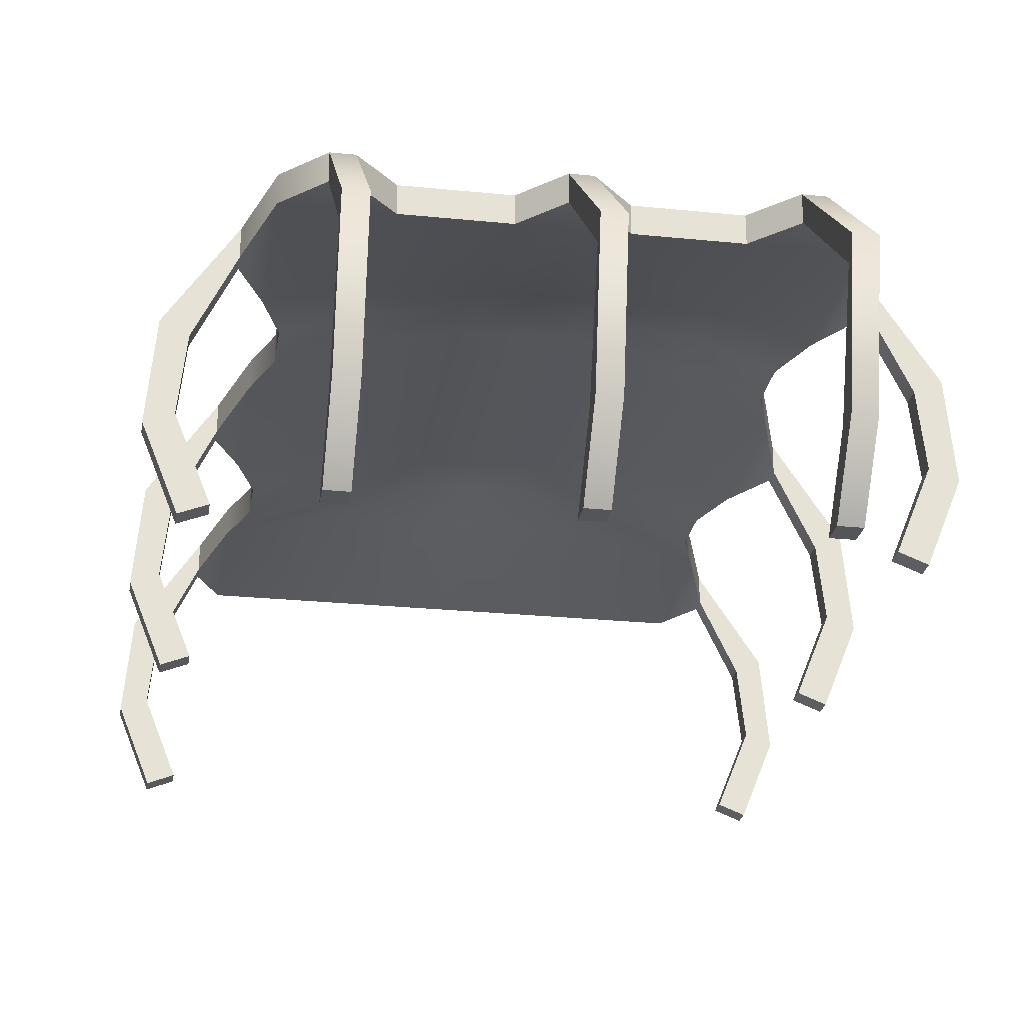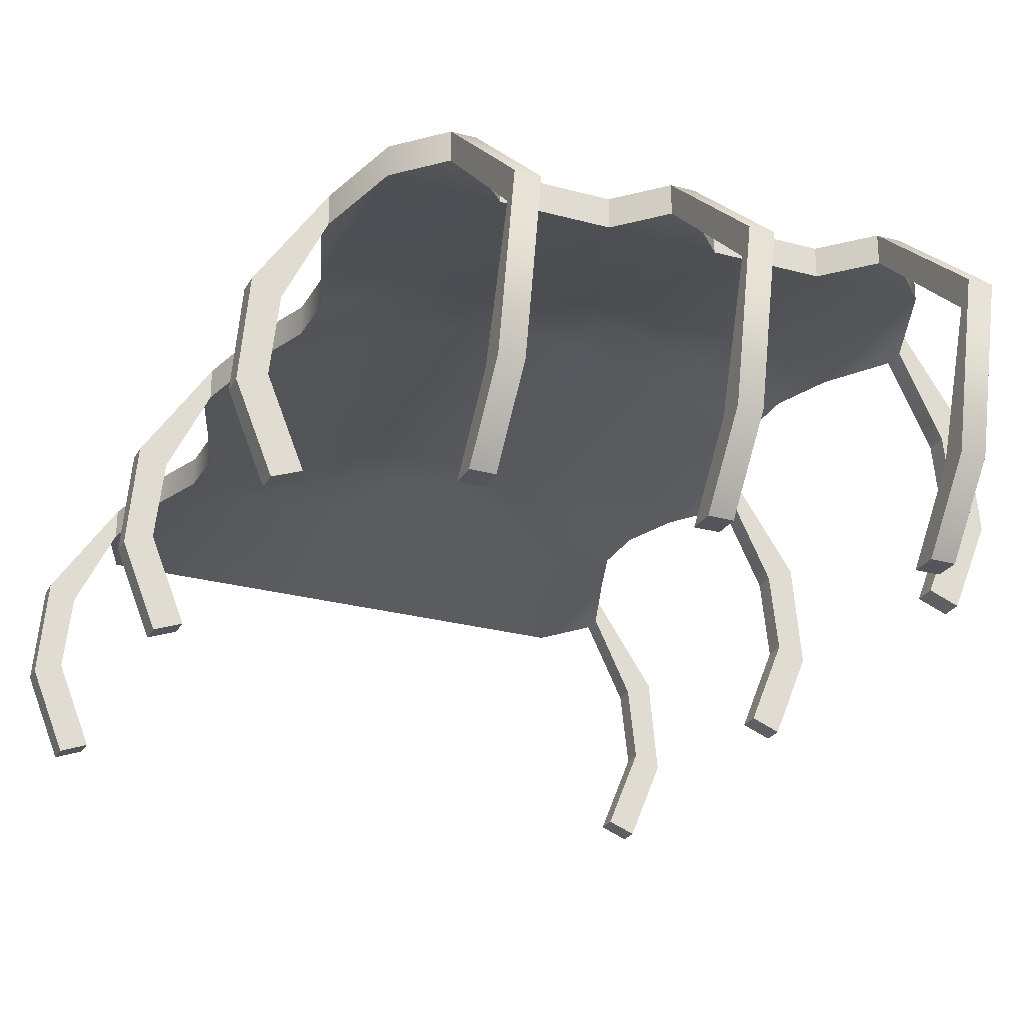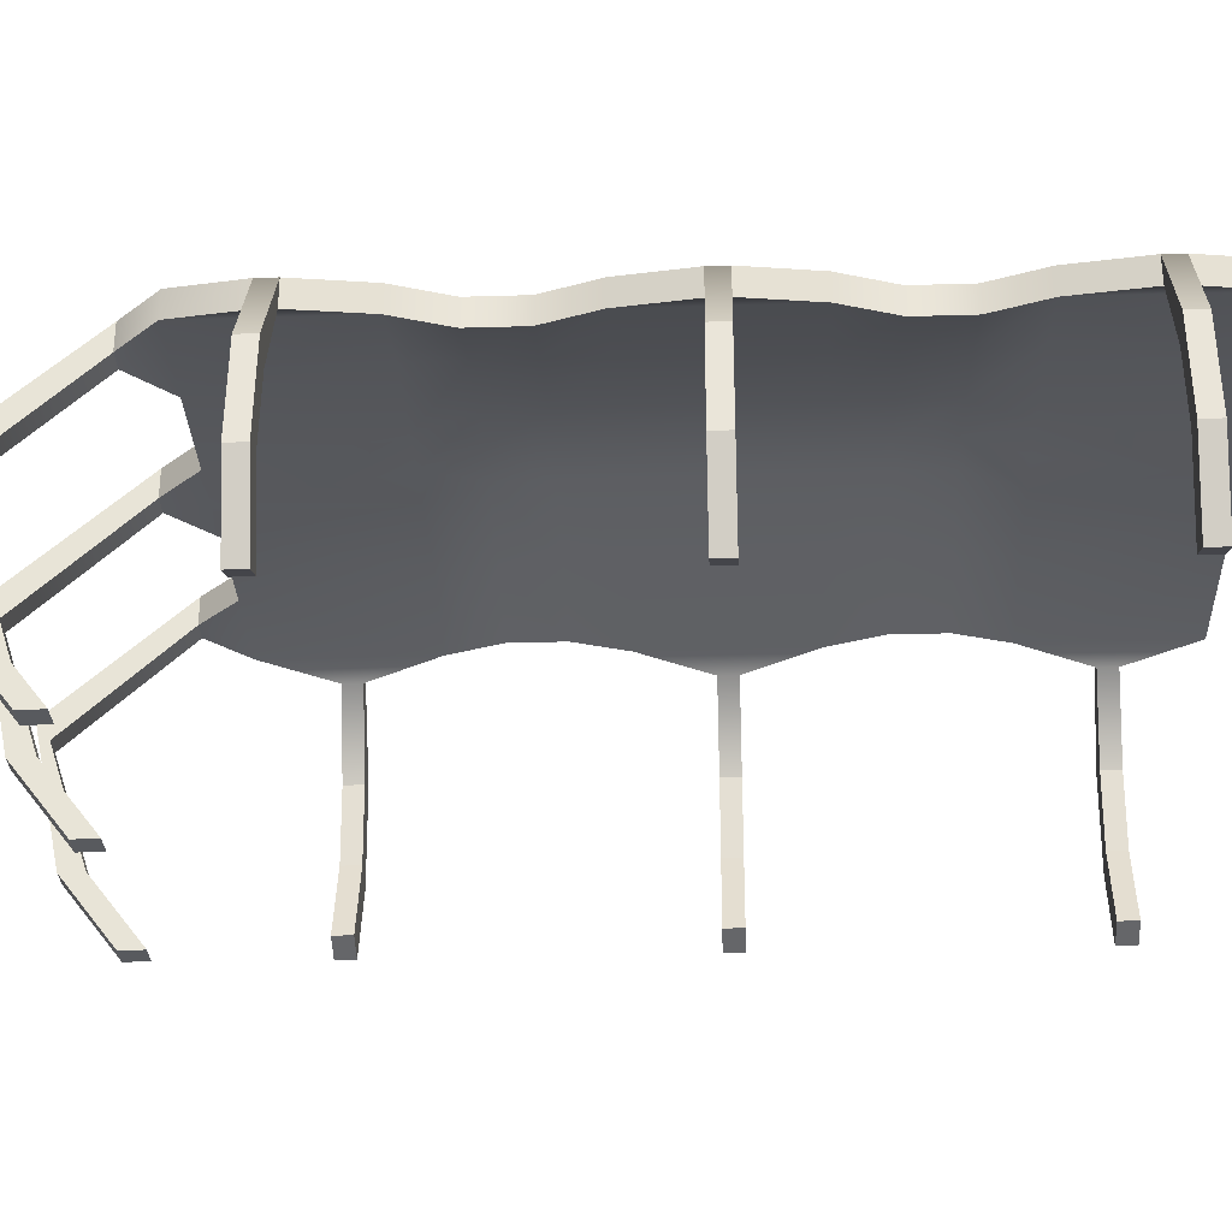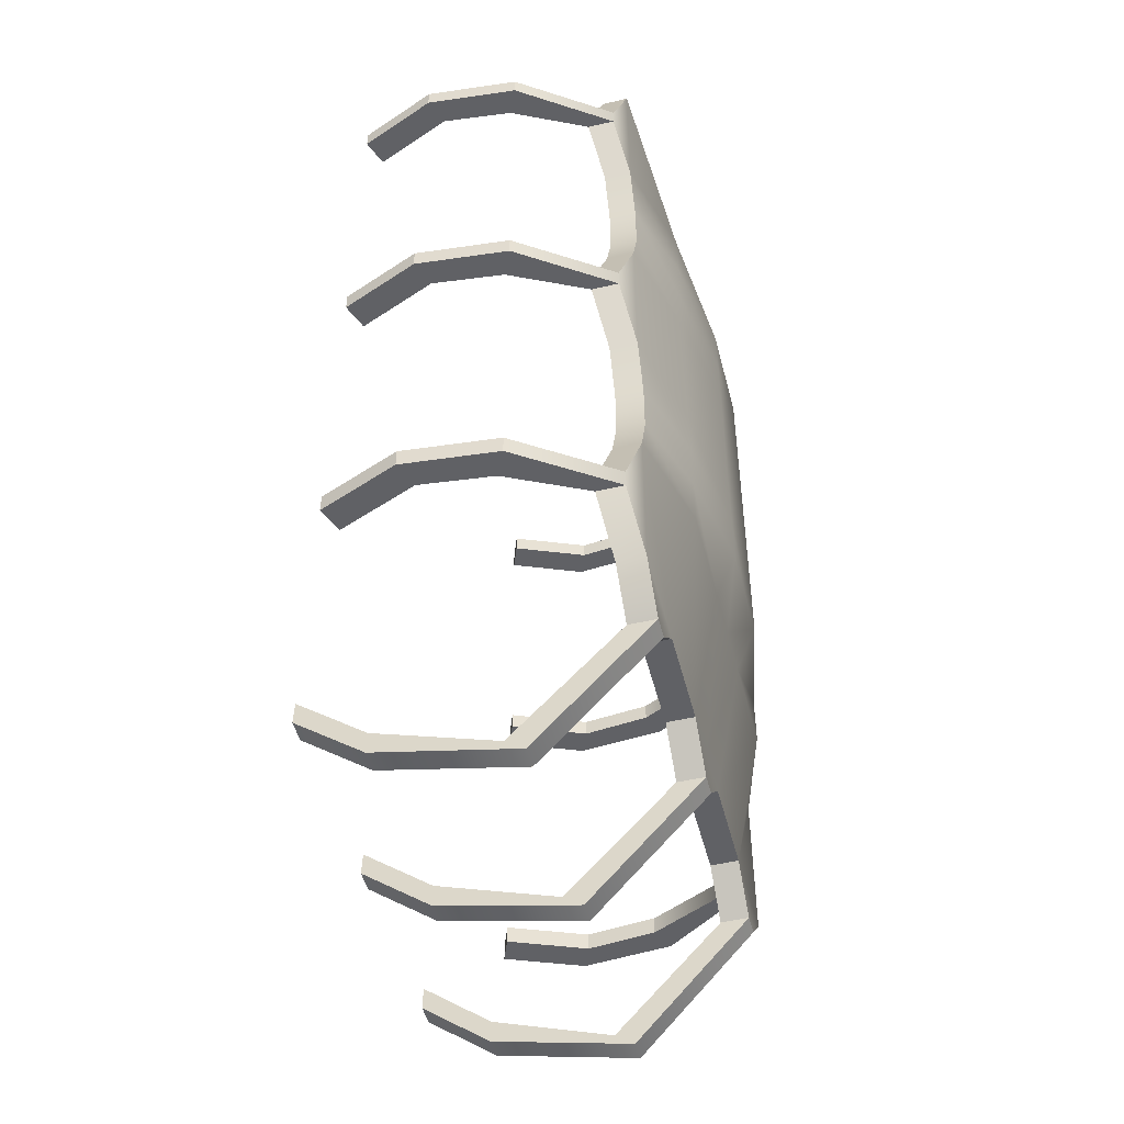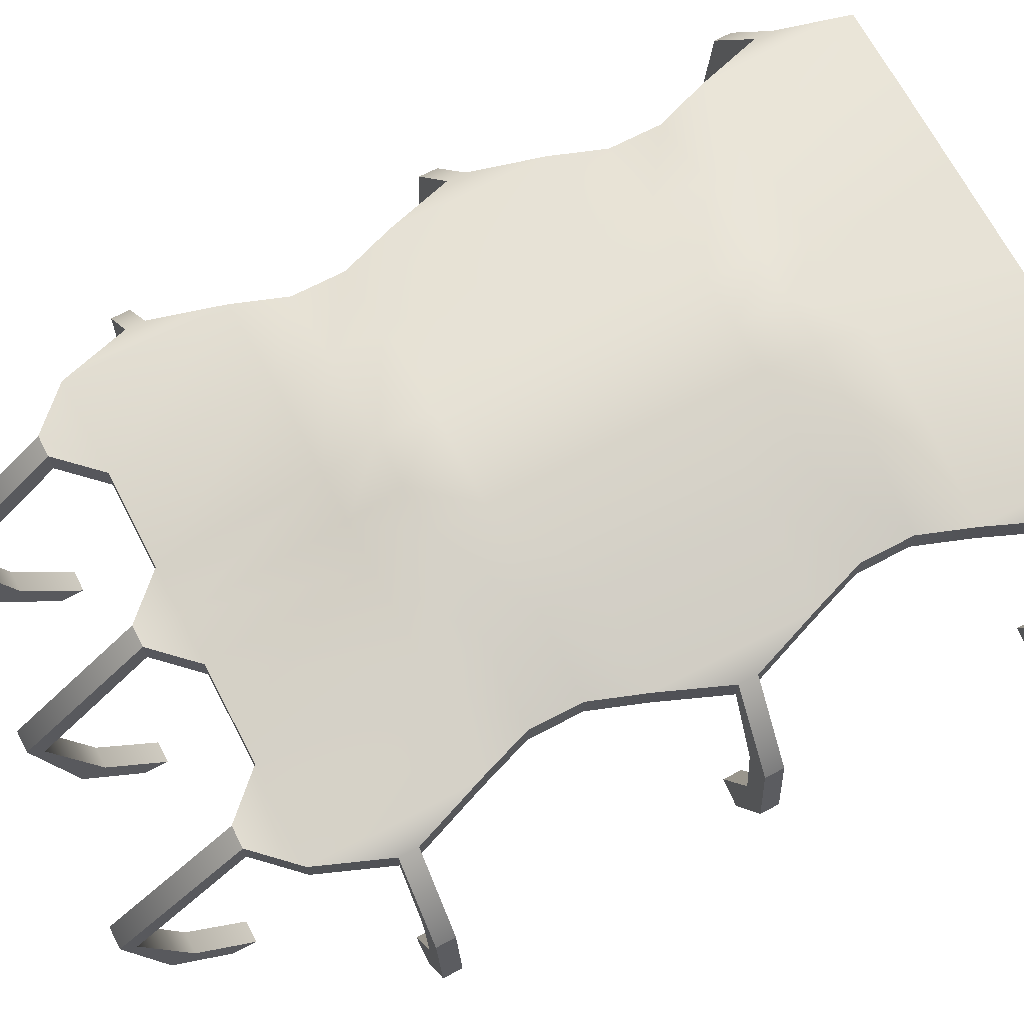
<metadata>
{"format":"obj","ext":"obj","renderer":"f3d","projection":"perspective","resolution":1024,"background":"white","views":[{"elev":-25.5,"azim":170.8,"up":"+Y"},{"elev":-26.2,"azim":156.7,"up":"+Y"},{"elev":-30.6,"azim":-87.5,"up":"+Y"},{"elev":-50.2,"azim":104.3,"up":"+Z"},{"elev":68.9,"azim":-117.6,"up":"+Y"}]}
</metadata>
<code>
g default
v 1.814 2.157 3.273
v 1.814 2.362 3.273
v 1.814 2.362 -2.668
v 1.814 2.157 -2.668
v 1.088 2.362 -2.668
v 1.088 2.157 -2.668
v 1.088 2.157 3.273
v 1.088 2.374 3.273
v 0.3627 2.362 -2.668
v 0.3627 2.157 -2.668
v 0.3627 2.157 3.273
v 0.3627 2.374 3.273
v 1.814 2.362 -1.48
v 1.088 2.574 -1.48
v 0.3627 2.574 -1.48
v 0.3627 2.357 -1.48
v 1.088 2.357 -1.48
v 1.814 2.157 -1.48
v 1.814 2.362 -0.2916
v 1.088 2.574 -0.2916
v 0.3627 2.725 -0.2916
v 0.3627 2.508 -0.2916
v 1.088 2.357 -0.2916
v 1.814 2.157 -0.2916
v 1.814 2.362 0.8965
v 1.088 2.574 0.8965
v 0.3627 2.725 0.8965
v 0.3627 2.508 0.8965
v 1.088 2.357 0.8965
v 1.814 2.157 0.8965
v 1.814 2.362 2.085
v 1.088 2.574 2.085
v 0.3627 2.574 2.085
v 0.3627 2.357 2.085
v 1.088 2.357 2.085
v 1.814 2.157 2.085
v 1.371 2.362 -2.961
v 1.531 2.362 -2.961
v 1.531 2.157 -2.961
v 1.371 2.157 -2.961
v 0.08005 2.362 -2.961
v 0.08005 2.157 -2.961
v 1.371 1.511 -3.911
v 1.531 1.511 -3.911
v 1.531 1.37 -3.811
v 1.371 1.37 -3.811
v 0.08005 1.511 -3.911
v 0.08005 1.37 -3.811
v 1.371 0.4786 -3.688
v 1.531 0.4786 -3.688
v 1.531 0.4831 -3.515
v 1.371 0.4831 -3.515
v 0.08005 0.4786 -3.688
v 0.08005 0.4831 -3.515
v 1.371 -0.03528 -3.287
v 1.531 -0.03528 -3.287
v 1.531 -0.0308 -3.114
v 1.371 -0.0308 -3.114
v 0.08005 -0.03528 -3.287
v 0.08005 -0.0308 -3.114
v 1.998 2.074 2.608
v 1.998 2.074 2.75
v 1.998 2.279 2.608
v 1.998 2.279 2.75
v 1.998 2.074 -2.003
v 1.998 2.279 -2.003
v 1.998 2.074 -2.145
v 1.998 2.279 -2.145
v 1.998 2.074 0.3734
v 1.998 2.279 0.3734
v 1.998 2.074 0.2315
v 1.998 2.279 0.2315
v 2.276 1.497 2.608
v 2.276 1.497 2.75
v 2.461 1.584 2.608
v 2.461 1.584 2.75
v 2.276 1.497 -2.003
v 2.461 1.584 -2.003
v 2.276 1.497 -2.145
v 2.461 1.584 -2.145
v 2.276 1.497 0.3734
v 2.461 1.584 0.3734
v 2.276 1.497 0.2315
v 2.461 1.584 0.2315
v 2.334 0.9618 2.608
v 2.334 0.9618 2.75
v 2.525 0.8872 2.608
v 2.525 0.8872 2.75
v 2.334 0.9618 -2.003
v 2.525 0.8872 -2.003
v 2.334 0.9618 -2.145
v 2.525 0.8872 -2.145
v 2.334 0.9618 0.3734
v 2.525 0.8872 0.3734
v 2.334 0.9618 0.2315
v 2.525 0.8872 0.2315
v 2.098 0.3755 2.608
v 2.098 0.3755 2.75
v 2.289 0.3008 2.608
v 2.289 0.3008 2.75
v 2.098 0.3755 -2.003
v 2.289 0.3008 -2.003
v 2.098 0.3755 -2.145
v 2.289 0.3008 -2.145
v 2.098 0.3755 0.3734
v 2.289 0.3008 0.3734
v 2.098 0.3755 0.2315
v 2.289 0.3008 0.2315
v 1.672 2.362 -1.084
v 1.088 2.574 -1.084
v 0.3627 2.725 -1.084
v 0.3627 2.508 -1.084
v 1.088 2.357 -1.084
v 1.672 2.157 -1.084
v 1.672 2.362 -0.6877
v 1.088 2.574 -0.6877
v 0.3627 2.725 -0.6877
v 0.3627 2.508 -0.6877
v 1.088 2.357 -0.6877
v 1.672 2.157 -0.6877
v 1.672 2.362 1.293
v 1.088 2.574 1.293
v 0.3627 2.725 1.293
v 0.3627 2.508 1.293
v 1.088 2.357 1.293
v 1.672 2.157 1.293
v 1.672 2.362 1.689
v 1.088 2.574 1.689
v 0.3627 2.725 1.689
v 0.3627 2.508 1.689
v 1.088 2.357 1.689
v 1.672 2.157 1.689
v -0 2.362 -2.668
v -0 2.362 -2.961
v -0 1.511 -3.911
v -0 0.4786 -3.688
v 0 -0.03528 -3.287
v 0 -0.0308 -3.114
v -0 0.4831 -3.515
v -0 1.37 -3.811
v -0 2.157 -2.961
v -0 2.157 -2.668
v -0 2.357 -1.48
v 0 2.508 -1.084
v 0 2.508 -0.6877
v -0 2.508 -0.2916
v 0 2.508 0.8965
v 0 2.508 1.293
v 0 2.508 1.689
v 0 2.357 2.085
v -0 2.157 3.273
v -0 2.374 3.273
v 0 2.574 2.085
v 0 2.725 1.689
v 0 2.725 1.293
v 0 2.725 0.8965
v -0 2.725 -0.2916
v 0 2.725 -0.6877
v 0 2.725 -1.084
v -0 2.574 -1.48
v -1.814 2.157 3.273
v -1.814 2.362 3.273
v -1.814 2.362 -2.668
v -1.814 2.157 -2.668
v -1.088 2.362 -2.668
v -1.088 2.157 -2.668
v -1.088 2.157 3.273
v -1.088 2.374 3.273
v -0.3627 2.362 -2.668
v -0.3627 2.157 -2.668
v -0.3627 2.157 3.273
v -0.3627 2.374 3.273
v -1.814 2.362 -1.48
v -1.088 2.574 -1.48
v -0.3627 2.574 -1.48
v -0.3627 2.357 -1.48
v -1.088 2.357 -1.48
v -1.814 2.157 -1.48
v -1.814 2.362 -0.2916
v -1.088 2.574 -0.2916
v -0.3627 2.725 -0.2916
v -0.3627 2.508 -0.2916
v -1.088 2.357 -0.2916
v -1.814 2.157 -0.2916
v -1.814 2.362 0.8965
v -1.088 2.574 0.8965
v -0.3627 2.725 0.8965
v -0.3627 2.508 0.8965
v -1.088 2.357 0.8965
v -1.814 2.157 0.8965
v -1.814 2.362 2.085
v -1.088 2.574 2.085
v -0.3627 2.574 2.085
v -0.3627 2.357 2.085
v -1.088 2.357 2.085
v -1.814 2.157 2.085
v -1.371 2.362 -2.961
v -1.531 2.362 -2.961
v -1.531 2.157 -2.961
v -1.371 2.157 -2.961
v -0.08005 2.362 -2.961
v -0.08005 2.157 -2.961
v -1.371 1.511 -3.911
v -1.531 1.511 -3.911
v -1.531 1.37 -3.811
v -1.371 1.37 -3.811
v -0.08005 1.511 -3.911
v -0.08005 1.37 -3.811
v -1.371 0.4786 -3.688
v -1.531 0.4786 -3.688
v -1.531 0.4831 -3.515
v -1.371 0.4831 -3.515
v -0.08005 0.4786 -3.688
v -0.08005 0.4831 -3.515
v -1.371 -0.03528 -3.287
v -1.531 -0.03528 -3.287
v -1.531 -0.0308 -3.114
v -1.371 -0.0308 -3.114
v -0.08005 -0.03528 -3.287
v -0.08005 -0.0308 -3.114
v -1.998 2.074 2.608
v -1.998 2.074 2.75
v -1.998 2.279 2.608
v -1.998 2.279 2.75
v -1.998 2.074 -2.003
v -1.998 2.279 -2.003
v -1.998 2.074 -2.145
v -1.998 2.279 -2.145
v -1.998 2.074 0.3734
v -1.998 2.279 0.3734
v -1.998 2.074 0.2315
v -1.998 2.279 0.2315
v -2.276 1.497 2.608
v -2.276 1.497 2.75
v -2.461 1.584 2.608
v -2.461 1.584 2.75
v -2.276 1.497 -2.003
v -2.461 1.584 -2.003
v -2.276 1.497 -2.145
v -2.461 1.584 -2.145
v -2.276 1.497 0.3734
v -2.461 1.584 0.3734
v -2.276 1.497 0.2315
v -2.461 1.584 0.2315
v -2.334 0.9618 2.608
v -2.334 0.9618 2.75
v -2.525 0.8872 2.608
v -2.525 0.8872 2.75
v -2.334 0.9618 -2.003
v -2.525 0.8872 -2.003
v -2.334 0.9618 -2.145
v -2.525 0.8872 -2.145
v -2.334 0.9618 0.3734
v -2.525 0.8872 0.3734
v -2.334 0.9618 0.2315
v -2.525 0.8872 0.2315
v -2.098 0.3755 2.608
v -2.098 0.3755 2.75
v -2.289 0.3008 2.608
v -2.289 0.3008 2.75
v -2.098 0.3755 -2.003
v -2.289 0.3008 -2.003
v -2.098 0.3755 -2.145
v -2.289 0.3008 -2.145
v -2.098 0.3755 0.3734
v -2.289 0.3008 0.3734
v -2.098 0.3755 0.2315
v -2.289 0.3008 0.2315
v -1.672 2.362 -1.084
v -1.088 2.574 -1.084
v -0.3627 2.725 -1.084
v -0.3627 2.508 -1.084
v -1.088 2.357 -1.084
v -1.672 2.157 -1.084
v -1.672 2.362 -0.6877
v -1.088 2.574 -0.6877
v -0.3627 2.725 -0.6877
v -0.3627 2.508 -0.6877
v -1.088 2.357 -0.6877
v -1.672 2.157 -0.6877
v -1.672 2.362 1.293
v -1.088 2.574 1.293
v -0.3627 2.725 1.293
v -0.3627 2.508 1.293
v -1.088 2.357 1.293
v -1.672 2.157 1.293
v -1.672 2.362 1.689
v -1.088 2.574 1.689
v -0.3627 2.725 1.689
v -0.3627 2.508 1.689
v -1.088 2.357 1.689
v -1.672 2.157 1.689
v 0 2.362 -2.668
v 0 2.362 -2.961
v 0 1.511 -3.911
v 0 0.4786 -3.688
v -0 -0.03528 -3.287
v -0 -0.0308 -3.114
v 0 0.4831 -3.515
v 0 1.37 -3.811
v 0 2.157 -2.961
v 0 2.157 -2.668
v 0 2.357 -1.48
v 0 2.508 -1.084
v 0 2.508 -0.6877
v 0 2.508 -0.2916
v 0 2.508 0.8965
v 0 2.508 1.293
v 0 2.508 1.689
v 0 2.357 2.085
v 0 2.157 3.273
v 0 2.374 3.273
v 0 2.574 2.085
v 0 2.725 1.689
v 0 2.725 1.293
v 0 2.725 0.8965
v 0 2.725 -0.2916
v 0 2.725 -0.6877
v 0 2.725 -1.084
v 0 2.574 -1.48
g roof1
f 98 97 99 100
f 55 56 57 58
f 7 35 36 1
f 8 7 1 2
f 32 8 2 31
f 9 5 6 10
f 11 34 35 7
f 12 11 7 8
f 33 12 8 32
f 5 14 13 3
f 9 15 14 5
f 17 16 10 6
f 18 17 6 4
f 102 101 103 104
f 116 20 19 115
f 117 21 20 116
f 23 22 118 119
f 24 23 119 120
f 19 24 120 115
f 20 26 25 19
f 21 27 26 20
f 29 28 22 23
f 30 29 23 24
f 106 105 107 108
f 128 32 31 127
f 129 33 32 128
f 35 34 130 131
f 36 35 131 132
f 31 36 132 127
f 5 3 38 37
f 3 4 39 38
f 4 6 40 39
f 6 5 37 40
f 9 10 42 41
f 37 38 44 43
f 38 39 45 44
f 39 40 46 45
f 40 37 43 46
f 41 42 48 47
f 43 44 50 49
f 44 45 51 50
f 45 46 52 51
f 46 43 49 52
f 47 48 54 53
f 49 50 56 55
f 50 51 57 56
f 51 52 58 57
f 52 49 55 58
f 53 54 60 59
f 1 36 61 62
f 36 31 63 61
f 31 2 64 63
f 2 1 62 64
f 13 18 65 66
f 18 4 67 65
f 4 3 68 67
f 3 13 66 68
f 25 30 69 70
f 30 24 71 69
f 24 19 72 71
f 19 25 70 72
f 62 61 73 74
f 61 63 75 73
f 63 64 76 75
f 64 62 74 76
f 66 65 77 78
f 65 67 79 77
f 67 68 80 79
f 68 66 78 80
f 70 69 81 82
f 69 71 83 81
f 71 72 84 83
f 72 70 82 84
f 74 73 85 86
f 73 75 87 85
f 75 76 88 87
f 76 74 86 88
f 78 77 89 90
f 77 79 91 89
f 79 80 92 91
f 80 78 90 92
f 82 81 93 94
f 81 83 95 93
f 83 84 96 95
f 84 82 94 96
f 86 85 97 98
f 85 87 99 97
f 87 88 100 99
f 88 86 98 100
f 90 89 101 102
f 89 91 103 101
f 91 92 104 103
f 92 90 102 104
f 94 93 105 106
f 93 95 107 105
f 95 96 108 107
f 96 94 106 108
f 14 110 109 13
f 15 111 110 14
f 113 112 16 17
f 114 113 17 18
f 109 114 18 13
f 110 116 115 109
f 111 117 116 110
f 119 118 112 113
f 120 119 113 114
f 115 120 114 109
f 26 122 121 25
f 27 123 122 26
f 125 124 28 29
f 126 125 29 30
f 121 126 30 25
f 122 128 127 121
f 123 129 128 122
f 131 130 124 125
f 132 131 125 126
f 127 132 126 121
f 133 9 41 134
f 135 134 41 47
f 136 135 47 53
f 137 136 53 59
f 138 137 59 60
f 54 139 138 60
f 48 140 139 54
f 42 141 140 48
f 10 142 141 42
f 16 143 142 10
f 112 144 143 16
f 118 145 144 112
f 22 146 145 118
f 28 147 146 22
f 124 148 147 28
f 130 149 148 124
f 34 150 149 130
f 151 150 34 11
f 152 151 11 12
f 153 152 12 33
f 154 153 33 129
f 155 154 129 123
f 156 155 123 27
f 157 156 27 21
f 158 157 21 117
f 159 158 117 111
f 160 159 111 15
f 133 160 15 9
f 258 260 259 257
f 215 218 217 216
f 167 161 196 195
f 168 162 161 167
f 192 191 162 168
f 169 170 166 165
f 171 167 195 194
f 172 168 167 171
f 193 192 168 172
f 165 163 173 174
f 169 165 174 175
f 177 166 170 176
f 178 164 166 177
f 262 264 263 261
f 276 275 179 180
f 277 276 180 181
f 183 279 278 182
f 184 280 279 183
f 179 275 280 184
f 180 179 185 186
f 181 180 186 187
f 189 183 182 188
f 190 184 183 189
f 266 268 267 265
f 288 287 191 192
f 289 288 192 193
f 195 291 290 194
f 196 292 291 195
f 191 287 292 196
f 165 197 198 163
f 163 198 199 164
f 164 199 200 166
f 166 200 197 165
f 169 201 202 170
f 197 203 204 198
f 198 204 205 199
f 199 205 206 200
f 200 206 203 197
f 201 207 208 202
f 203 209 210 204
f 204 210 211 205
f 205 211 212 206
f 206 212 209 203
f 207 213 214 208
f 209 215 216 210
f 210 216 217 211
f 211 217 218 212
f 212 218 215 209
f 213 219 220 214
f 161 222 221 196
f 196 221 223 191
f 191 223 224 162
f 162 224 222 161
f 173 226 225 178
f 178 225 227 164
f 164 227 228 163
f 163 228 226 173
f 185 230 229 190
f 190 229 231 184
f 184 231 232 179
f 179 232 230 185
f 222 234 233 221
f 221 233 235 223
f 223 235 236 224
f 224 236 234 222
f 226 238 237 225
f 225 237 239 227
f 227 239 240 228
f 228 240 238 226
f 230 242 241 229
f 229 241 243 231
f 231 243 244 232
f 232 244 242 230
f 234 246 245 233
f 233 245 247 235
f 235 247 248 236
f 236 248 246 234
f 238 250 249 237
f 237 249 251 239
f 239 251 252 240
f 240 252 250 238
f 242 254 253 241
f 241 253 255 243
f 243 255 256 244
f 244 256 254 242
f 246 258 257 245
f 245 257 259 247
f 247 259 260 248
f 248 260 258 246
f 250 262 261 249
f 249 261 263 251
f 251 263 264 252
f 252 264 262 250
f 254 266 265 253
f 253 265 267 255
f 255 267 268 256
f 256 268 266 254
f 174 173 269 270
f 175 174 270 271
f 273 177 176 272
f 274 178 177 273
f 269 173 178 274
f 270 269 275 276
f 271 270 276 277
f 279 273 272 278
f 280 274 273 279
f 275 269 274 280
f 186 185 281 282
f 187 186 282 283
f 285 189 188 284
f 286 190 189 285
f 281 185 190 286
f 282 281 287 288
f 283 282 288 289
f 291 285 284 290
f 292 286 285 291
f 287 281 286 292
f 293 294 201 169
f 295 207 201 294
f 296 213 207 295
f 297 219 213 296
f 298 220 219 297
f 214 220 298 299
f 208 214 299 300
f 202 208 300 301
f 170 202 301 302
f 176 170 302 303
f 272 176 303 304
f 278 272 304 305
f 182 278 305 306
f 188 182 306 307
f 284 188 307 308
f 290 284 308 309
f 194 290 309 310
f 311 171 194 310
f 312 172 171 311
f 313 193 172 312
f 314 289 193 313
f 315 283 289 314
f 316 187 283 315
f 317 181 187 316
f 318 277 181 317
f 319 271 277 318
f 320 175 271 319
f 293 169 175 320

</code>
